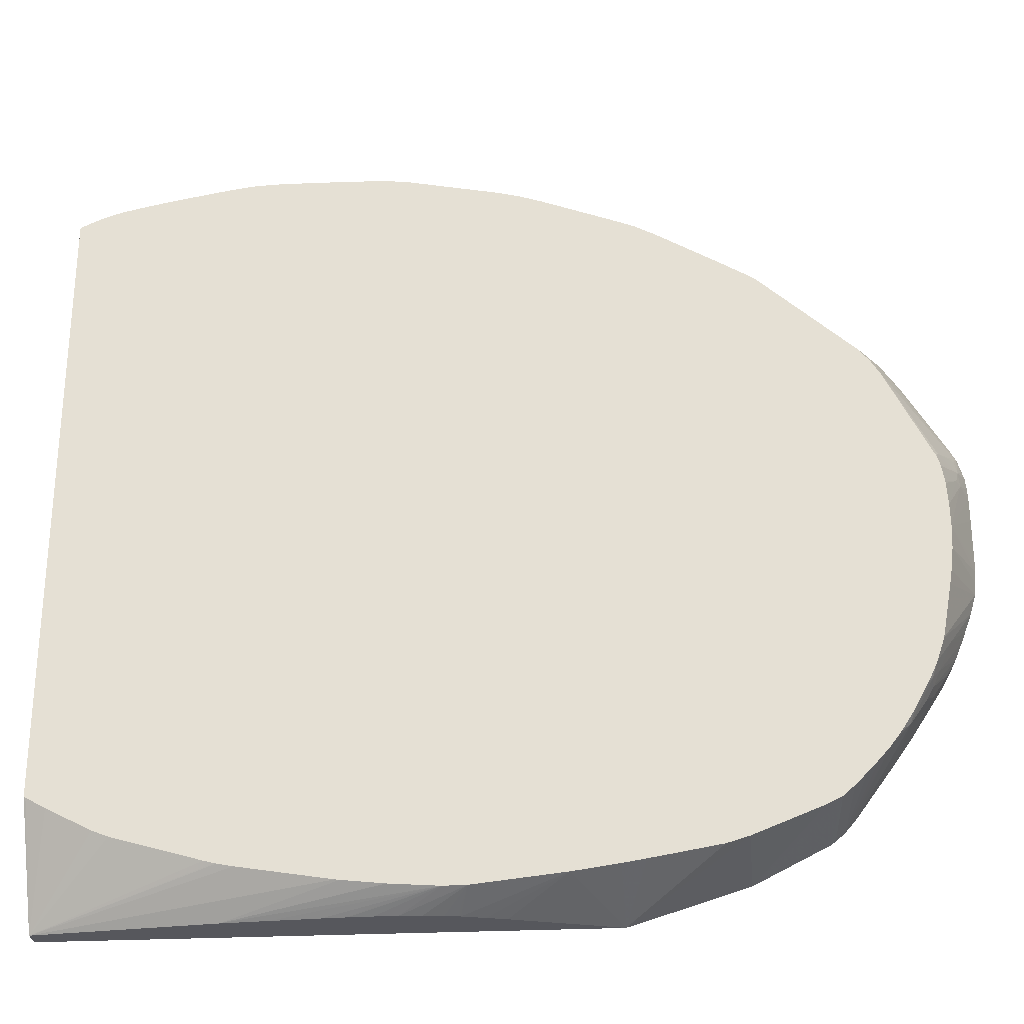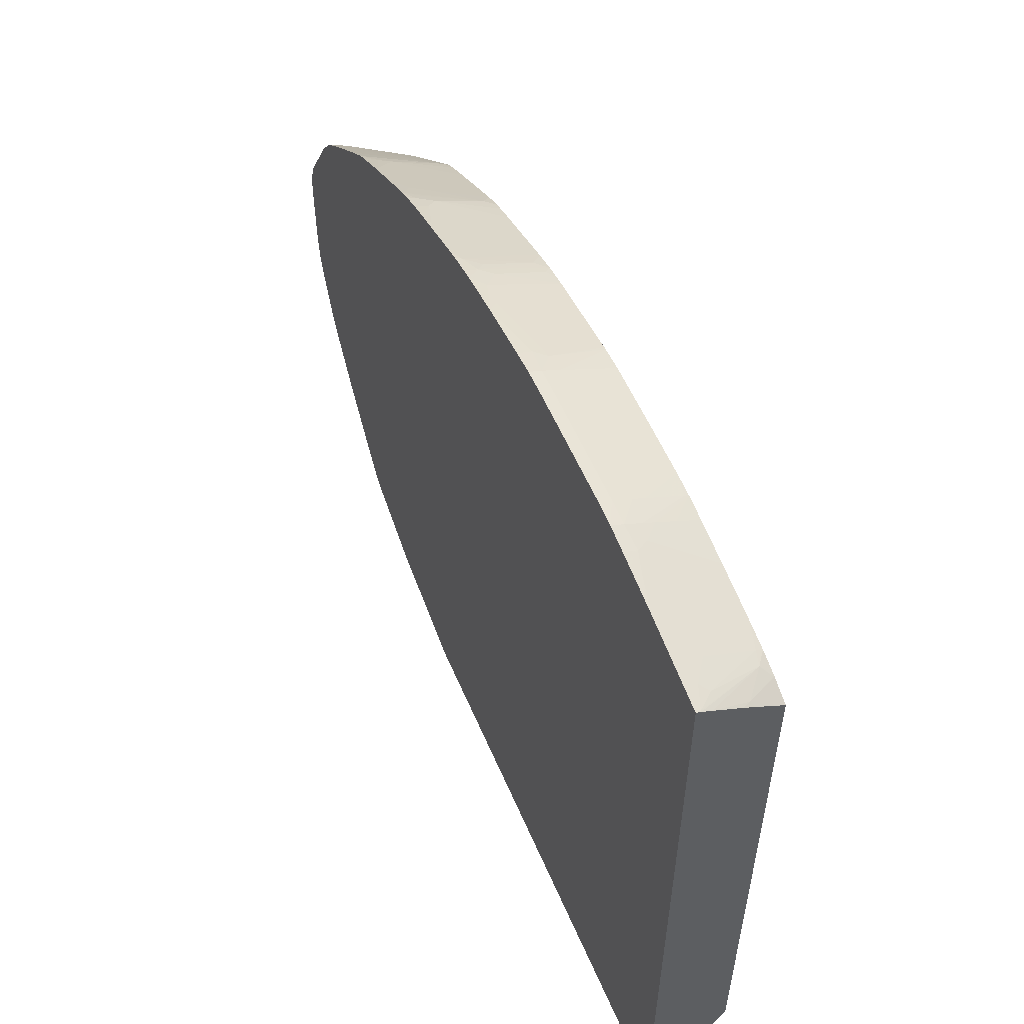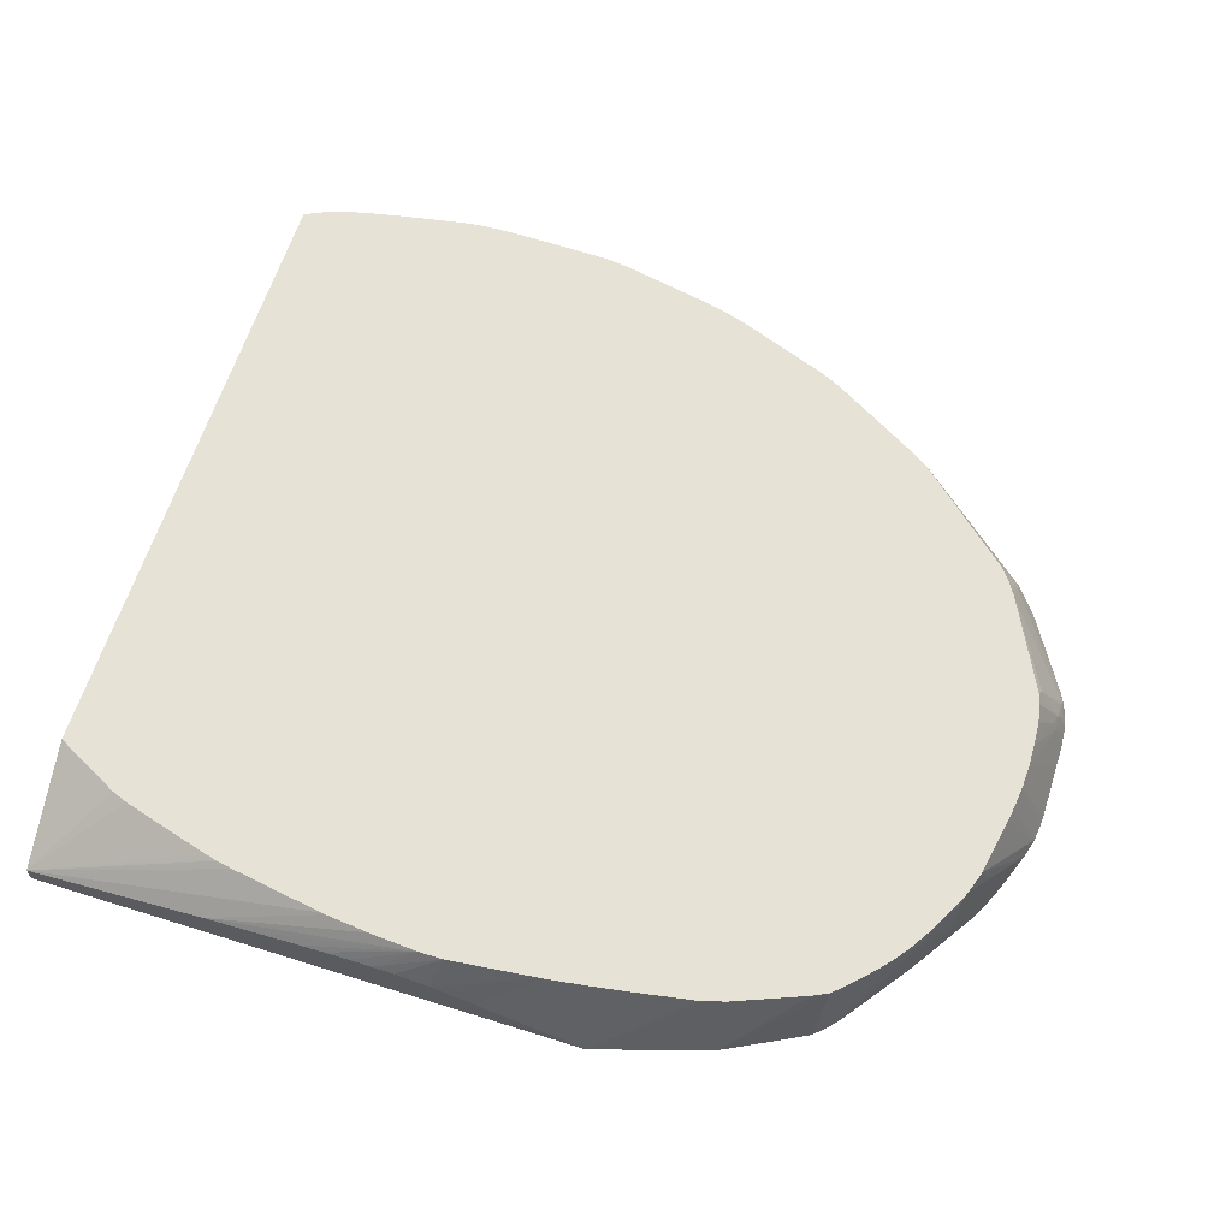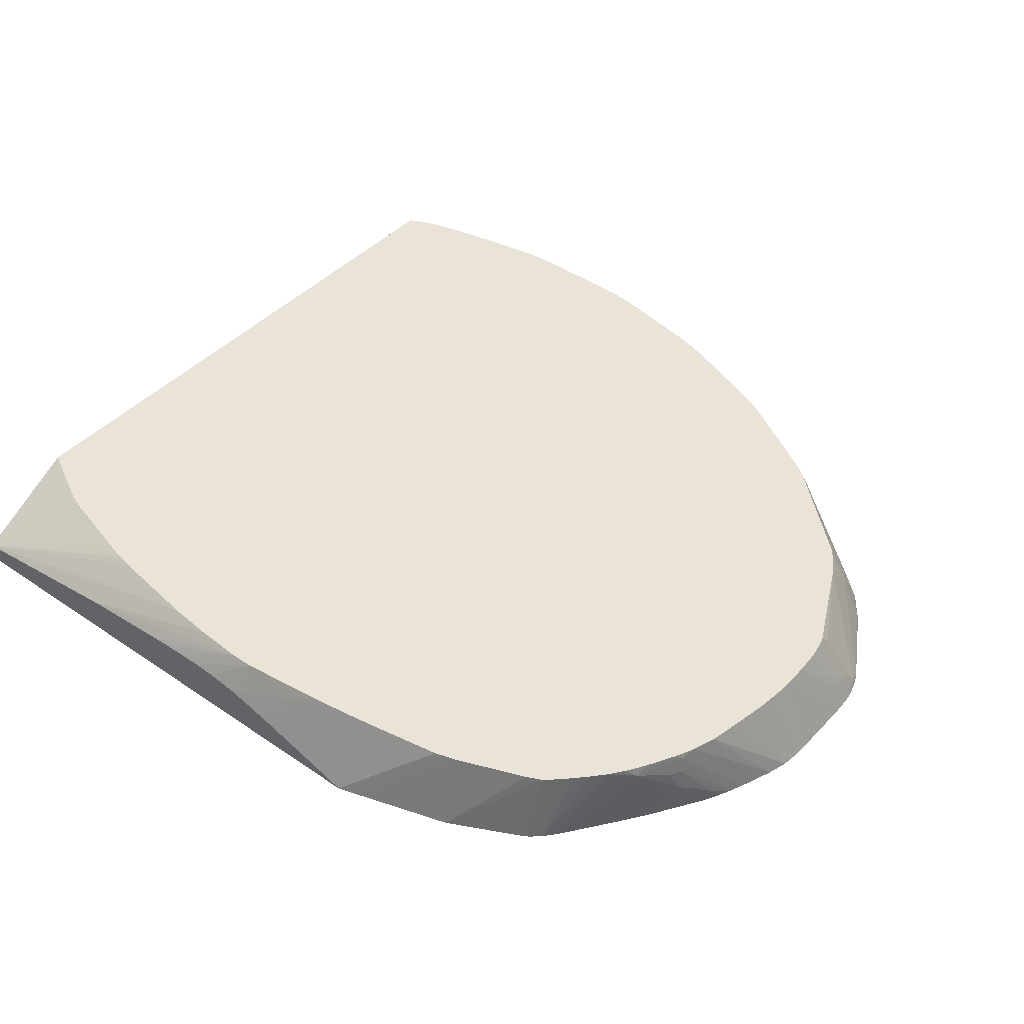
<metadata>
{"format":"obj","ext":"obj","renderer":"f3d","projection":"perspective","resolution":1024,"background":"white","views":[{"elev":-27.6,"azim":4.5,"up":"+Y"},{"elev":56.7,"azim":-113.0,"up":"+Y"},{"elev":63.0,"azim":17.6,"up":"+Z"},{"elev":42.8,"azim":39.2,"up":"+Z"}]}
</metadata>
<code>
v -0.002451 0.04778 0.01177
v -0.003393 0.04772 0.01177
v -0.002451 0.0476 0.01227
v -0.0004877 0.04759 0.01227
v 0.001476 0.04777 0.01177
v -0.003435 0.04753 0.01227
v -0.004418 0.04754 0.01177
v -0.002451 0.04724 0.01303
v -0.001471 0.04623 0.01519
v -0.001471 0.04724 0.01304
v 0.001476 0.04723 0.01303
v 0.001476 0.04759 0.01227
v 0.002455 0.04777 0.01177
v -0.004096 0.04714 0.01283
v -0.003435 0.0472 0.01294
v -0.002451 0.047 0.01352
v -0.004418 0.04732 0.01233
v -0.005028 0.04743 0.01177
v -0.002451 0.04665 0.01423
v -0.002451 0.04627 0.01501
v -0.002451 0.04618 0.01519
v -0.0004877 0.04622 0.01519
v 0.0002116 0.04622 0.01519
v 0.002455 0.04758 0.01227
v 0.003435 0.04771 0.01177
v -0.003435 0.04695 0.01343
v -0.004751 0.04707 0.01269
v -0.006351 0.04552 0.01519
v -0.005132 0.04575 0.01519
v -0.004721 0.04609 0.01466
v -0.005394 0.04724 0.01206
v -0.006135 0.04716 0.01189
v -0.005394 0.04701 0.01255
v -0.006613 0.04711 0.01177
v -0.003435 0.04654 0.01423
v -0.003435 0.04621 0.01488
v -0.003435 0.04604 0.01519
v 0.0004921 0.04621 0.01519
v 0.002455 0.04699 0.0135
v 0.003435 0.04625 0.01498
v 0.003435 0.0472 0.01296
v 0.003435 0.04753 0.01227
v 0.004441 0.04756 0.01177
v -0.007298 0.04533 0.01519
v -0.004403 0.0459 0.01514
v -0.006759 0.04707 0.01177
v -0.009257 0.04629 0.01229
v -0.006426 0.04693 0.01224
v -0.008341 0.0462 0.01291
v -0.008341 0.04524 0.01492
v 0.001476 0.0462 0.01519
v 0.001476 0.04627 0.01503
v 0.002455 0.04664 0.01423
v 0.003035 0.04616 0.01519
v 0.003435 0.04614 0.01519
v 0.00388 0.04609 0.01519
v 0.004419 0.04603 0.01519
v 0.004176 0.04715 0.01286
v 0.004467 0.04734 0.01235
v 0.006382 0.04716 0.0119
v 0.006902 0.04711 0.01179
v 0.006921 0.04711 0.01177
v -0.008341 0.0451 0.01519
v -0.009889 0.04636 0.01177
v -0.01014 0.04622 0.01198
v -0.009538 0.04606 0.01263
v -0.008902 0.04517 0.01478
v 0.002455 0.04617 0.01519
v 0.002455 0.04626 0.01501
v 0.004419 0.04618 0.01485
v 0.004553 0.046 0.01519
v 0.005399 0.04703 0.0126
v 0.007283 0.04686 0.01218
v 0.008345 0.0466 0.01227
v 0.008338 0.04679 0.01177
v -0.0091 0.04484 0.01519
v -0.01018 0.04629 0.01177
v -0.01018 0.04621 0.01197
v -0.009268 0.04481 0.01515
v -0.009268 0.04479 0.01519
v -0.01018 0.04599 0.01238
v -0.01001 0.04523 0.01389
v 0.005335 0.04585 0.01519
v 0.006382 0.04599 0.01444
v 0.007358 0.04592 0.01417
v 0.008345 0.0457 0.01423
v 0.008345 0.04625 0.01303
v 0.009015 0.04617 0.01287
v 0.009333 0.04634 0.01231
v 0.008843 0.04667 0.01177
v -0.01018 0.01268 0.01177
v -0.01018 0.04437 0.01519
v -0.01018 0.04535 0.01356
v -0.01018 0.04519 0.01382
v -0.01018 0.04504 0.01408
v 0.007519 0.04542 0.01519
v 0.008345 0.04525 0.01519
v 0.009097 0.04522 0.01489
v 0.009366 0.045 0.01519
v 0.009385 0.0454 0.01431
v 0.009752 0.04512 0.01468
v 0.009669 0.04608 0.01267
v 0.0101 0.04623 0.01201
v 0.009325 0.04655 0.01177
v -0.01018 0.01268 0.01262
v 0.01324 0.01268 0.01177
v -0.01018 0.01751 0.01519
v 0.008757 0.04515 0.01519
v 0.009407 0.04499 0.01519
v 0.0103 0.04469 0.01519
v 0.0102 0.04628 0.01177
v 0.0103 0.04525 0.01397
v 0.01038 0.04599 0.01231
v 0.01432 0.04448 0.01236
v 0.01293 0.04521 0.01192
v 0.01073 0.0461 0.01177
v -0.002451 0.01268 0.01356
v 0.002265 0.01378 0.01519
v -0.001673 0.01441 0.01519
v -0.002365 0.01454 0.01519
v -0.002451 0.01456 0.01519
v -0.002885 0.01467 0.01519
v -0.006378 0.01567 0.01519
v -0.006677 0.01575 0.01519
v -0.007369 0.01602 0.01519
v -0.007372 0.01602 0.01519
v -0.00928 0.01701 0.01519
v -0.009781 0.01728 0.01519
v -0.01011 0.01746 0.01519
v 0.01422 0.01298 0.01177
v 0.01815 0.0151 0.01519
v 0.01722 0.01481 0.01519
v 0.01617 0.01463 0.01519
v 0.01519 0.01446 0.01519
v 0.01421 0.01429 0.01519
v 0.01323 0.01414 0.01519
v 0.01227 0.014 0.01519
v 0.01127 0.01385 0.01519
v 0.01174 0.01268 0.01225
v 0.01333 0.04355 0.01519
v 0.01471 0.04416 0.01275
v 0.01499 0.04431 0.01209
v 0.01426 0.04474 0.01177
v 0.0135 0.04504 0.01177
v 0.01301 0.04523 0.01177
v -0.0004652 0.01268 0.01371
v 0.00636 0.01342 0.01519
v 0.004247 0.01356 0.01519
v 0.002455 0.01376 0.01519
v 0.0182 0.01423 0.01177
v 0.0211 0.01627 0.01519
v 0.007362 0.01343 0.01519
v 0.006969 0.01268 0.01368
v 0.00793 0.01268 0.01342
v 0.008742 0.01268 0.0132
v 0.01343 0.04352 0.01519
v 0.01443 0.04312 0.01519
v 0.01474 0.04319 0.01475
v 0.01528 0.04403 0.01236
v 0.01408 0.04326 0.01519
v 0.01512 0.04437 0.01177
v 0.01561 0.04412 0.01177
v 0.001565 0.01268 0.01386
v 0.006382 0.01342 0.01519
v 0.002455 0.01268 0.01391
v 0.002616 0.01268 0.01392
v 0.003622 0.01268 0.01394
v 0.004595 0.01268 0.01395
v 0.02134 0.01582 0.01177
v 0.02174 0.01658 0.01519
v 0.005503 0.01268 0.01389
v 0.006337 0.01268 0.01378
v 0.006857 0.01268 0.01371
v 0.01524 0.04269 0.01519
v 0.01594 0.04332 0.01304
v 0.01623 0.0435 0.0123
v 0.01686 0.04328 0.01199
v 0.01872 0.04224 0.01187
v 0.01875 0.04226 0.01177
v 0.02155 0.01597 0.01177
v 0.02195 0.01633 0.01177
v 0.02223 0.01702 0.01519
v 0.01811 0.041 0.01519
v 0.01847 0.04112 0.01451
v 0.01966 0.04124 0.0128
v 0.01908 0.04186 0.01222
v 0.01984 0.04136 0.01227
v 0.01924 0.04196 0.01177
v 0.02225 0.01667 0.01177
v 0.02366 0.01853 0.01519
v 0.02321 0.01803 0.01519
v 0.02272 0.01751 0.01519
v 0.01906 0.04043 0.01519
v 0.0191 0.04043 0.01514
v 0.01965 0.04026 0.01477
v 0.02051 0.04114 0.01177
v 0.02002 0.04146 0.01177
v 0.02243 0.01688 0.01177
v 0.02455 0.01961 0.01479
v 0.02383 0.01875 0.01519
v 0.01908 0.04042 0.01519
v 0.0195 0.04014 0.01519
v 0.02159 0.04024 0.01178
v 0.02448 0.03724 0.01269
v 0.02407 0.03781 0.01232
v 0.02367 0.03837 0.01195
v 0.02263 0.03931 0.01187
v 0.0216 0.04024 0.01177
v 0.02407 0.01912 0.01177
v 0.02455 0.01961 0.01466
v 0.02474 0.02008 0.01516
v 0.0247 0.02004 0.01519
v 0.02417 0.0192 0.01519
v 0.02535 0.02085 0.01325
v 0.02566 0.02134 0.01325
v 0.02535 0.0209 0.01423
v 0.02556 0.0215 0.01494
v 0.01989 0.03979 0.01519
v 0.02266 0.03933 0.01177
v 0.02365 0.0364 0.01519
v 0.02457 0.03636 0.01382
v 0.02468 0.03744 0.01203
v 0.02003 0.03966 0.01519
v 0.02371 0.03841 0.01177
v 0.0248 0.02015 0.01177
v 0.0253 0.02113 0.01519
v 0.02565 0.0214 0.01227
v 0.02625 0.02239 0.01177
v 0.02642 0.02271 0.01177
v 0.02643 0.02273 0.01227
v 0.02562 0.02139 0.01423
v 0.02591 0.02208 0.01423
v 0.02575 0.02207 0.01519
v 0.02569 0.02193 0.01519
v 0.02535 0.02121 0.01519
v 0.02407 0.03585 0.01519
v 0.02438 0.03606 0.01448
v 0.02502 0.03681 0.01227
v 0.02448 0.0352 0.01519
v 0.02743 0.03328 0.01177
v 0.0266 0.03453 0.01195
v 0.02556 0.03638 0.01185
v 0.02557 0.0364 0.01177
v 0.02518 0.03691 0.01177
v 0.02473 0.0375 0.01177
v 0.02668 0.0232 0.01177
v 0.02689 0.02364 0.01177
v 0.02652 0.0235 0.01385
v 0.02705 0.02405 0.01177
v 0.02719 0.02439 0.01177
v 0.02609 0.02306 0.01519
v 0.0241 0.03581 0.01519
v 0.02646 0.03119 0.01519
v 0.02655 0.03151 0.01482
v 0.02763 0.03266 0.01203
v 0.02769 0.03276 0.01177
v 0.02738 0.02487 0.01177
v 0.02766 0.02563 0.01177
v 0.02628 0.02405 0.01519
v 0.0279 0.02648 0.01177
v 0.02655 0.03091 0.01519
v 0.02754 0.0316 0.01289
v 0.02743 0.03226 0.01268
v 0.02771 0.03191 0.01232
v 0.02795 0.0319 0.01177
v 0.02652 0.0254 0.01519
v 0.02797 0.02702 0.01177
v 0.02675 0.02701 0.01519
v 0.02662 0.02601 0.01519
v 0.0266 0.03074 0.01519
v 0.02702 0.03091 0.01423
v 0.02737 0.03091 0.01349
v 0.02757 0.03091 0.013
v 0.02799 0.03141 0.01177
v 0.02801 0.02752 0.01177
v 0.02679 0.02797 0.01519
v 0.02671 0.03004 0.01519
v 0.02672 0.02995 0.01519
v 0.02678 0.02897 0.01519
v 0.02802 0.03091 0.01177
v 0.02679 0.02799 0.01519
v 0.02802 0.02797 0.01177
v 0.02802 0.02991 0.01177
f 8 16 9
f 9 16 19
f 9 134 133
f 9 133 132
f 9 132 131
f 9 131 151
f 9 151 170
f 9 170 182
f 9 44 63
f 9 63 76
f 9 191 190
f 9 190 200
f 9 200 213
f 9 213 212
f 9 212 226
f 9 226 235
f 9 127 125
f 9 125 124
f 3 8 9
f 3 9 10
f 3 10 4
f 4 11 12
f 4 12 5
f 4 10 11
f 9 118 149
f 9 149 148
f 6 14 15
f 6 15 16
f 6 16 8
f 6 7 17
f 6 17 14
f 7 18 17
f 9 136 135
f 9 135 134
f 9 236 220
f 9 220 223
f 9 223 218
f 9 218 202
f 9 202 201
f 9 201 193
f 9 182 192
f 9 192 191
f 9 174 157
f 9 157 160
f 9 160 156
f 9 156 140
f 9 140 110
f 9 110 109
f 9 235 234
f 9 234 233
f 9 124 123
f 9 123 122
f 9 122 121
f 9 121 120
f 9 120 119
f 9 119 118
f 9 276 281
f 9 281 279
f 9 148 147
f 9 147 164
f 9 164 152
f 9 152 138
f 9 138 137
f 9 137 136
f 9 239 252
f 9 252 236
f 11 23 24
f 11 24 12
f 13 24 42
f 13 42 25
f 14 26 15
f 14 17 27
f 9 193 183
f 9 183 174
f 14 29 30
f 14 30 26
f 15 26 21
f 15 21 20
f 15 20 19
f 15 19 16
f 9 109 99
f 9 99 108
f 9 233 251
f 9 251 259
f 9 259 266
f 9 266 269
f 9 269 268
f 9 268 276
f 9 56 55
f 9 55 54
f 9 279 278
f 9 278 277
f 9 277 270
f 9 270 261
f 9 261 253
f 9 253 239
f 9 11 10
f 11 22 23
f 29 37 45
f 29 45 30
f 30 45 35
f 32 34 46
f 32 46 47
f 32 47 48
f 14 27 28
f 14 28 29
f 33 49 50
f 33 50 44
f 35 45 36
f 36 45 37
f 38 51 52
f 38 52 39
f 17 18 31
f 17 31 32
f 9 108 97
f 9 97 96
f 9 96 83
f 9 83 71
f 9 71 57
f 9 57 56
f 21 36 37
f 23 38 24
f 9 54 68
f 9 68 51
f 9 51 38
f 9 38 23
f 9 23 22
f 9 22 11
f 27 33 44
f 27 44 28
f 47 49 48
f 47 65 66
f 47 66 50
f 50 66 67
f 50 67 63
f 51 68 69
f 32 48 33
f 33 48 49
f 53 69 54
f 54 69 68
f 57 70 58
f 57 71 70
f 58 70 71
f 58 71 72
f 39 52 53
f 39 53 54
f 17 32 33
f 17 33 27
f 18 34 32
f 18 32 31
f 21 26 35
f 21 35 36
f 41 58 42
f 42 58 59
f 24 38 39
f 24 39 40
f 24 40 41
f 24 41 42
f 25 42 43
f 26 30 35
f 46 65 47
f 47 50 49
f 71 84 73
f 71 73 72
f 73 85 86
f 73 86 87
f 73 87 74
f 73 84 85
f 51 69 52
f 52 69 53
f 74 89 90
f 74 90 75
f 77 91 105
f 77 105 107
f 77 107 92
f 77 92 95
f 58 72 59
f 59 72 73
f 39 54 55
f 39 55 40
f 40 55 56
f 40 56 41
f 41 56 57
f 41 57 58
f 64 77 65
f 65 77 78
f 42 59 43
f 43 59 60
f 43 60 61
f 43 61 62
f 44 50 63
f 46 64 65
f 67 82 79
f 71 83 84
f 88 99 100
f 88 100 89
f 89 100 101
f 89 101 102
f 89 102 103
f 89 103 104
f 74 87 88
f 74 88 89
f 91 139 155
f 91 155 154
f 91 154 153
f 91 153 173
f 91 173 172
f 91 172 171
f 77 95 94
f 77 94 93
f 59 73 60
f 60 73 61
f 61 73 74
f 61 74 75
f 61 75 62
f 63 67 76
f 82 94 95
f 82 95 92
f 65 78 67
f 65 67 66
f 67 79 80
f 67 80 76
f 67 78 81
f 67 81 82
f 88 97 98
f 88 98 99
f 103 113 114
f 103 114 115
f 103 115 116
f 103 116 111
f 105 117 118
f 105 118 119
f 89 104 90
f 91 106 139
f 105 121 122
f 105 122 123
f 105 123 124
f 105 124 125
f 105 125 126
f 105 126 127
f 91 171 168
f 91 168 167
f 77 93 81
f 77 81 78
f 79 82 80
f 80 82 92
f 81 93 82
f 82 93 94
f 97 108 98
f 98 108 99
f 83 96 84
f 84 96 85
f 85 96 86
f 86 97 88
f 86 88 87
f 86 96 97
f 103 110 112
f 103 112 113
f 114 143 144
f 114 144 115
f 115 144 145
f 115 145 116
f 117 146 147
f 117 147 148
f 105 119 120
f 105 120 121
f 125 127 126
f 130 150 131
f 131 150 151
f 138 152 153
f 138 153 154
f 138 154 155
f 105 127 128
f 105 128 129
f 91 167 166
f 91 166 165
f 91 165 163
f 91 163 146
f 91 146 117
f 91 117 105
f 106 135 136
f 106 136 137
f 99 109 101
f 99 101 100
f 101 109 110
f 101 110 103
f 101 103 102
f 103 111 104
f 114 141 142
f 114 142 143
f 152 164 168
f 152 168 171
f 152 171 172
f 152 172 173
f 152 173 153
f 157 174 158
f 117 148 149
f 117 149 118
f 158 162 159
f 162 175 176
f 162 176 177
f 162 177 178
f 162 178 179
f 169 180 170
f 138 155 139
f 140 156 141
f 105 129 107
f 106 130 131
f 106 131 132
f 106 132 133
f 106 133 134
f 106 134 135
f 142 159 162
f 142 162 161
f 106 137 138
f 106 138 139
f 110 140 112
f 112 140 113
f 113 140 141
f 113 141 114
f 150 169 170
f 150 170 151
f 183 185 184
f 185 195 196
f 185 196 187
f 185 187 186
f 185 194 195
f 187 197 188
f 158 174 175
f 158 175 162
f 190 198 199
f 190 199 200
f 193 201 194
f 194 201 202
f 194 202 195
f 195 203 196
f 170 181 182
f 170 180 181
f 141 157 158
f 141 158 159
f 141 159 142
f 141 156 160
f 141 160 157
f 142 161 143
f 177 186 178
f 178 186 187
f 146 163 147
f 147 163 165
f 147 165 166
f 147 166 167
f 147 167 168
f 147 168 164
f 183 193 194
f 183 194 185
f 203 219 208
f 204 220 221
f 204 221 222
f 204 222 205
f 204 218 223
f 204 223 220
f 187 196 197
f 189 198 190
f 206 219 207
f 206 222 224
f 209 225 210
f 210 225 214
f 211 226 212
f 211 217 226
f 195 202 204
f 195 204 205
f 174 183 175
f 175 183 177
f 175 177 176
f 177 183 184
f 177 184 185
f 177 185 186
f 199 211 212
f 199 212 213
f 178 187 188
f 178 188 179
f 181 189 190
f 181 190 191
f 181 191 192
f 181 192 182
f 202 218 204
f 203 207 219
f 221 240 241
f 221 241 242
f 221 242 238
f 222 238 242
f 222 242 243
f 222 243 244
f 205 222 206
f 206 224 219
f 225 228 227
f 229 246 230
f 230 246 247
f 230 247 231
f 231 247 232
f 232 248 233
f 214 225 227
f 214 227 228
f 195 205 206
f 195 206 207
f 195 207 203
f 196 203 208
f 198 209 210
f 198 210 199
f 217 231 232
f 217 232 233
f 199 213 200
f 199 210 214
f 199 214 215
f 199 215 216
f 199 216 217
f 199 217 211
f 221 237 239
f 221 239 240
f 253 262 254
f 254 262 263
f 254 263 255
f 255 263 262
f 255 262 264
f 255 264 265
f 222 244 245
f 222 245 224
f 260 267 268
f 260 268 269
f 260 269 266
f 261 270 262
f 262 271 272
f 262 272 273
f 232 247 249
f 232 249 250
f 214 228 215
f 215 228 229
f 215 229 230
f 215 230 231
f 215 231 216
f 216 231 217
f 239 255 240
f 240 255 256
f 217 233 234
f 217 234 235
f 217 235 226
f 220 236 237
f 220 237 221
f 221 238 222
f 251 260 259
f 253 261 262
f 1 179 188
f 1 188 197
f 1 197 196
f 1 196 208
f 1 208 219
f 1 219 224
f 255 265 256
f 259 260 266
f 272 279 273
f 273 280 274
f 273 279 281
f 273 281 280
f 275 282 276
f 276 282 283
f 262 273 265
f 262 265 264
f 232 250 248
f 233 248 251
f 236 252 237
f 237 252 239
f 239 253 254
f 239 254 255
f 1 75 90
f 1 90 104
f 240 243 242
f 240 242 241
f 248 250 257
f 248 257 258
f 248 258 251
f 251 258 260
f 1 161 162
f 1 162 179
f 1 244 243
f 1 243 240
f 1 240 256
f 1 256 265
f 1 265 274
f 1 274 280
f 1 224 245
f 1 245 244
f 1 64 46
f 1 46 34
f 1 34 18
f 1 18 7
f 1 7 2
f 2 6 3
f 1 280 283
f 1 283 282
f 1 4 5
f 1 5 13
f 1 13 25
f 1 25 43
f 1 43 62
f 1 62 75
f 272 277 278
f 272 278 279
f 1 104 111
f 1 111 116
f 1 116 145
f 1 145 144
f 1 144 143
f 1 143 161
f 1 198 189
f 1 189 181
f 9 19 20
f 9 20 21
f 9 21 37
f 9 37 29
f 9 29 28
f 9 28 44
f 1 91 77
f 1 77 64
f 9 76 80
f 9 80 92
f 9 92 107
f 9 107 129
f 9 129 128
f 9 128 127
f 2 7 6
f 3 6 8
f 1 282 275
f 1 275 267
f 1 267 260
f 1 260 258
f 1 258 257
f 1 257 250
f 5 12 24
f 5 24 13
f 1 247 246
f 1 246 229
f 1 229 228
f 1 228 225
f 1 225 209
f 1 209 198
f 270 277 271
f 271 277 272
f 1 2 3
f 1 3 4
f 276 283 281
f 280 281 283
f 262 270 271
f 265 273 274
f 267 275 268
f 268 275 276
f 1 181 180
f 1 180 169
f 1 169 150
f 1 150 130
f 1 130 106
f 1 106 91
f 1 250 249
f 1 249 247

</code>
